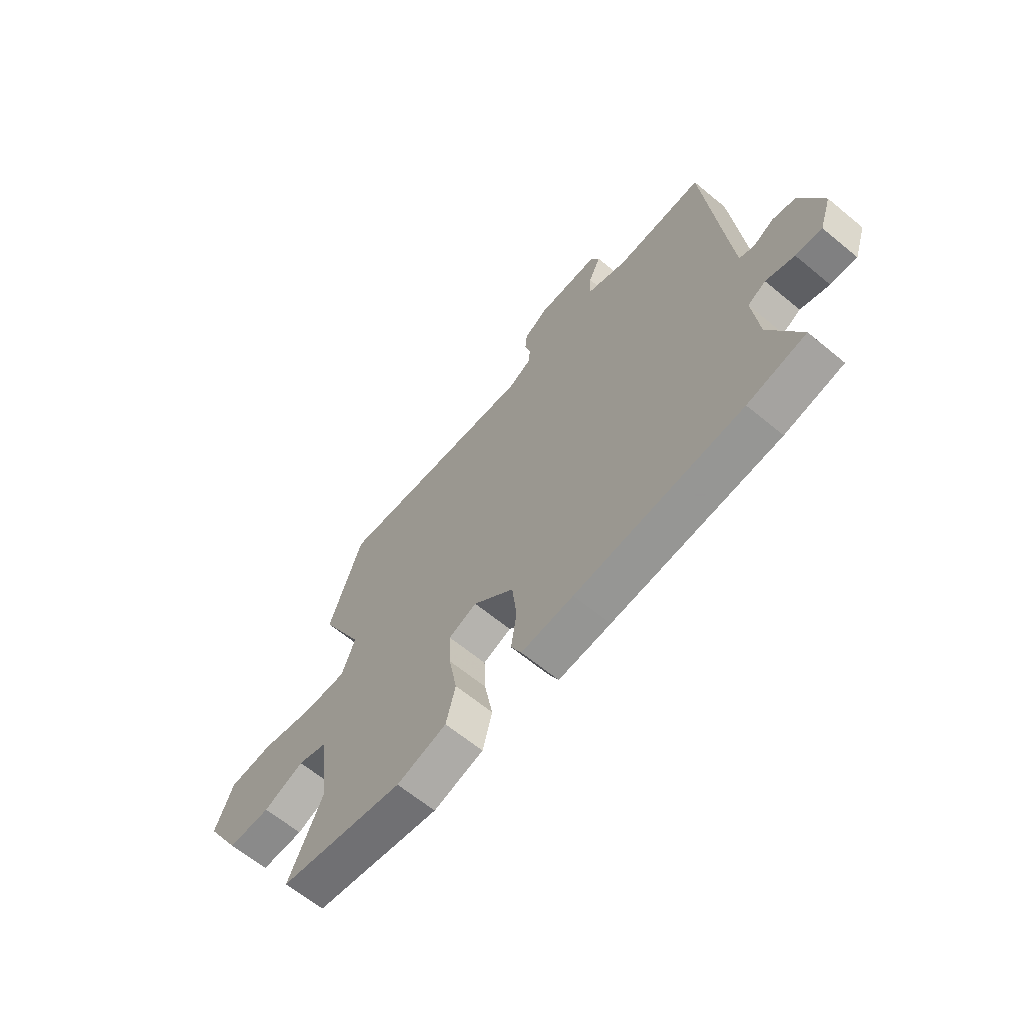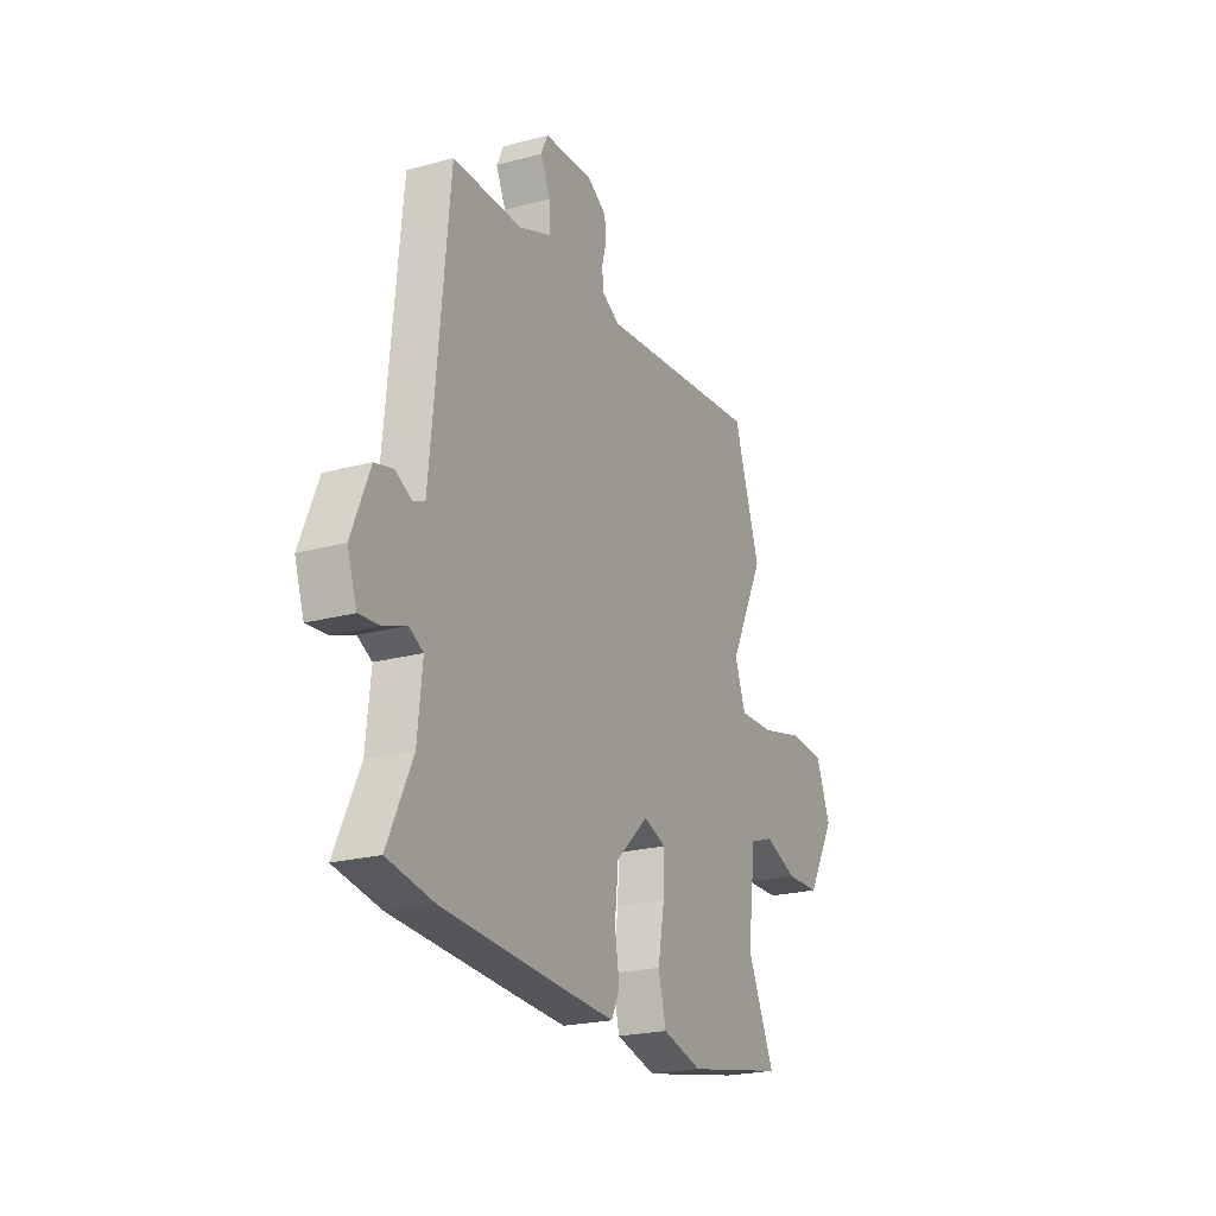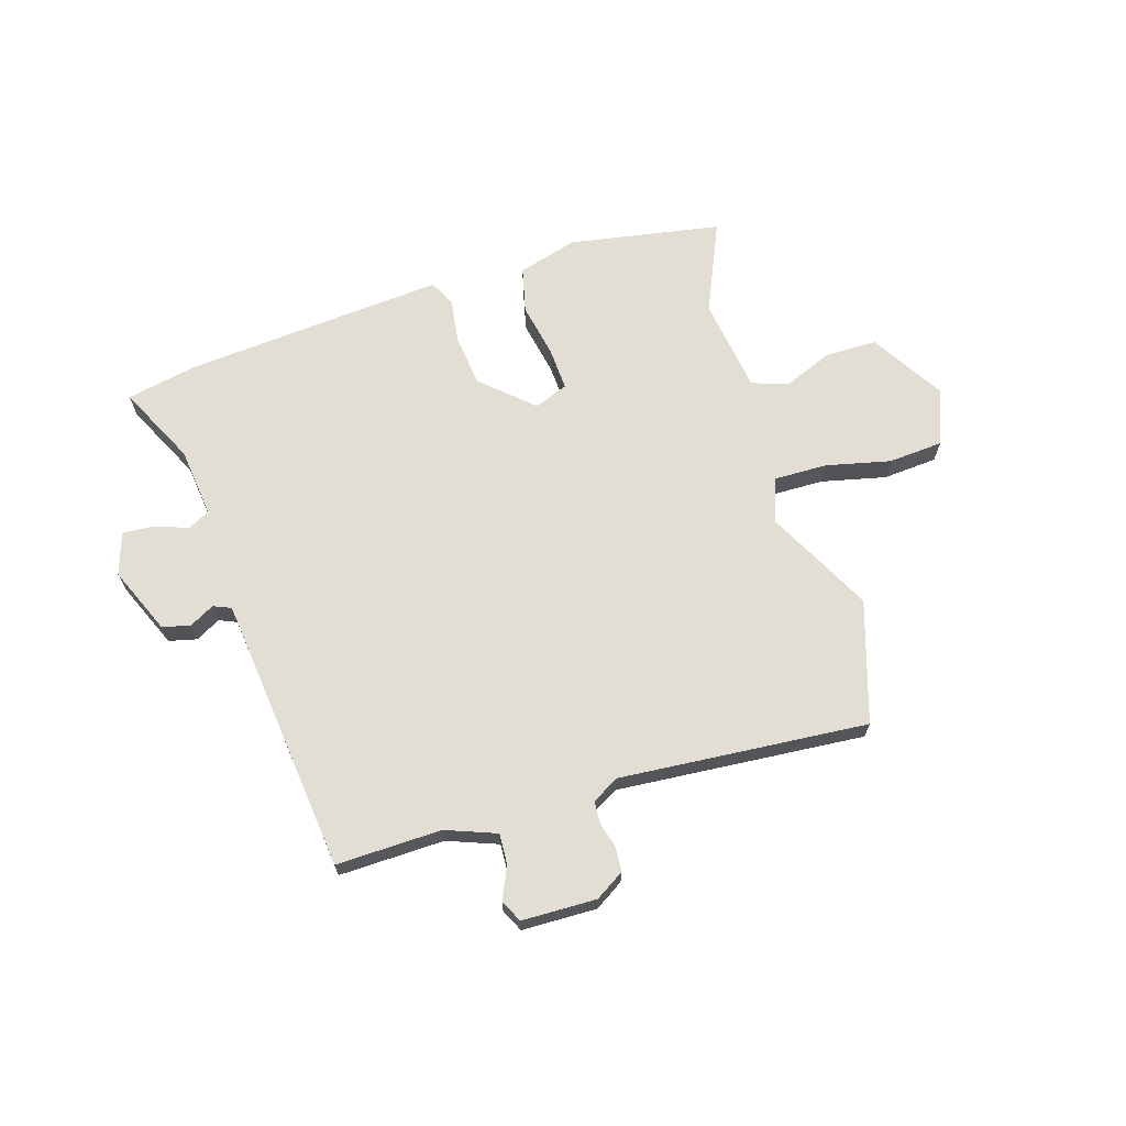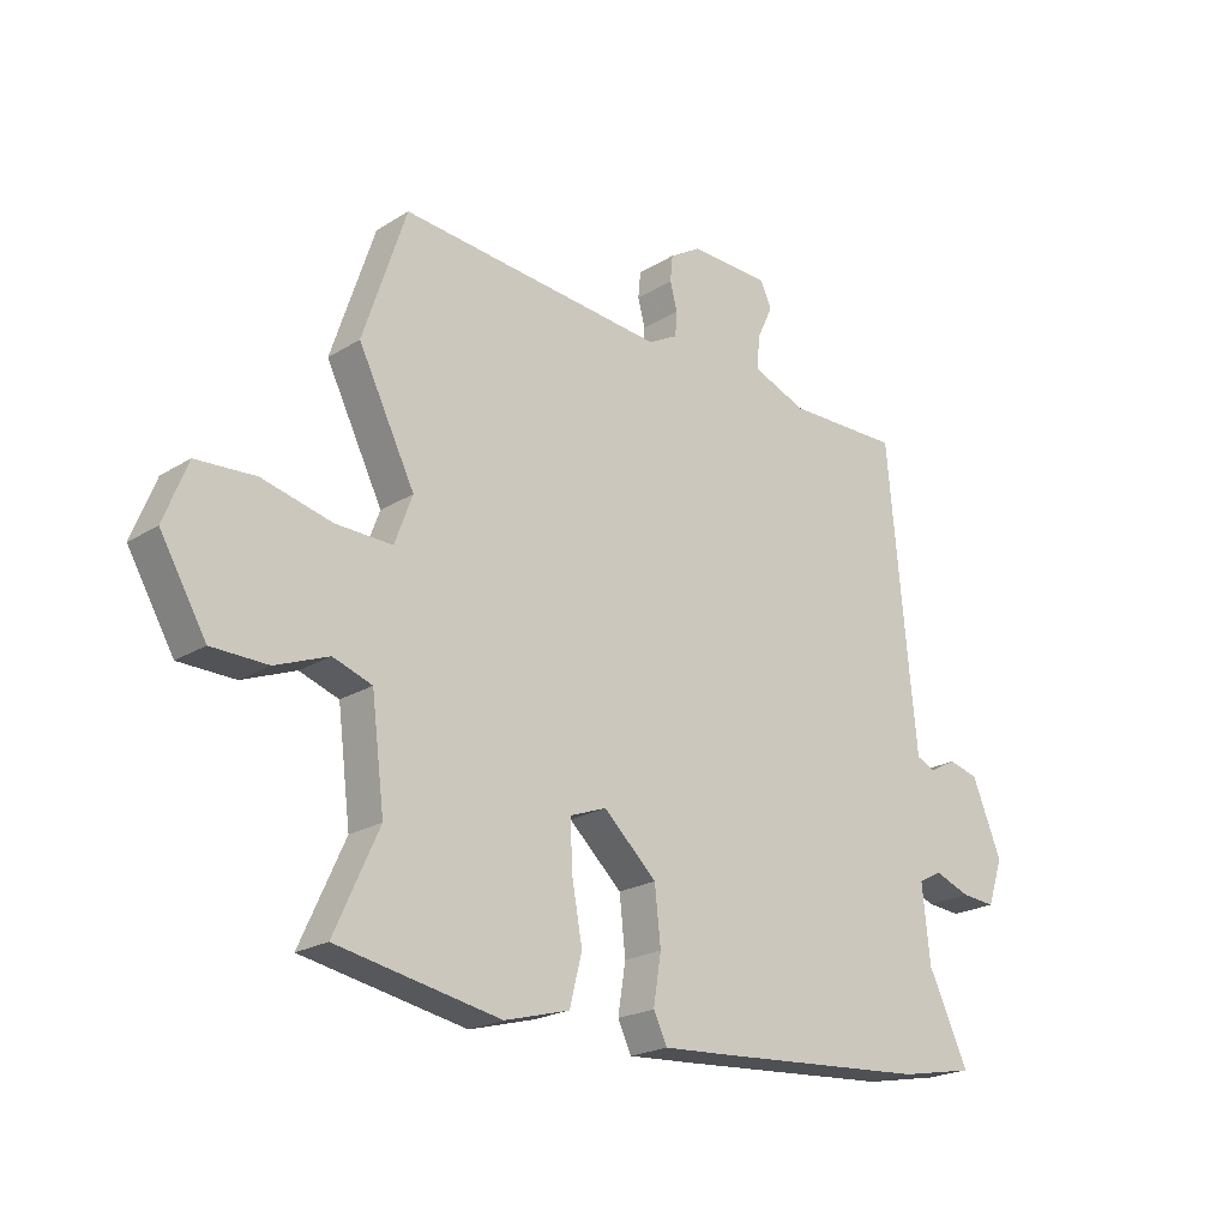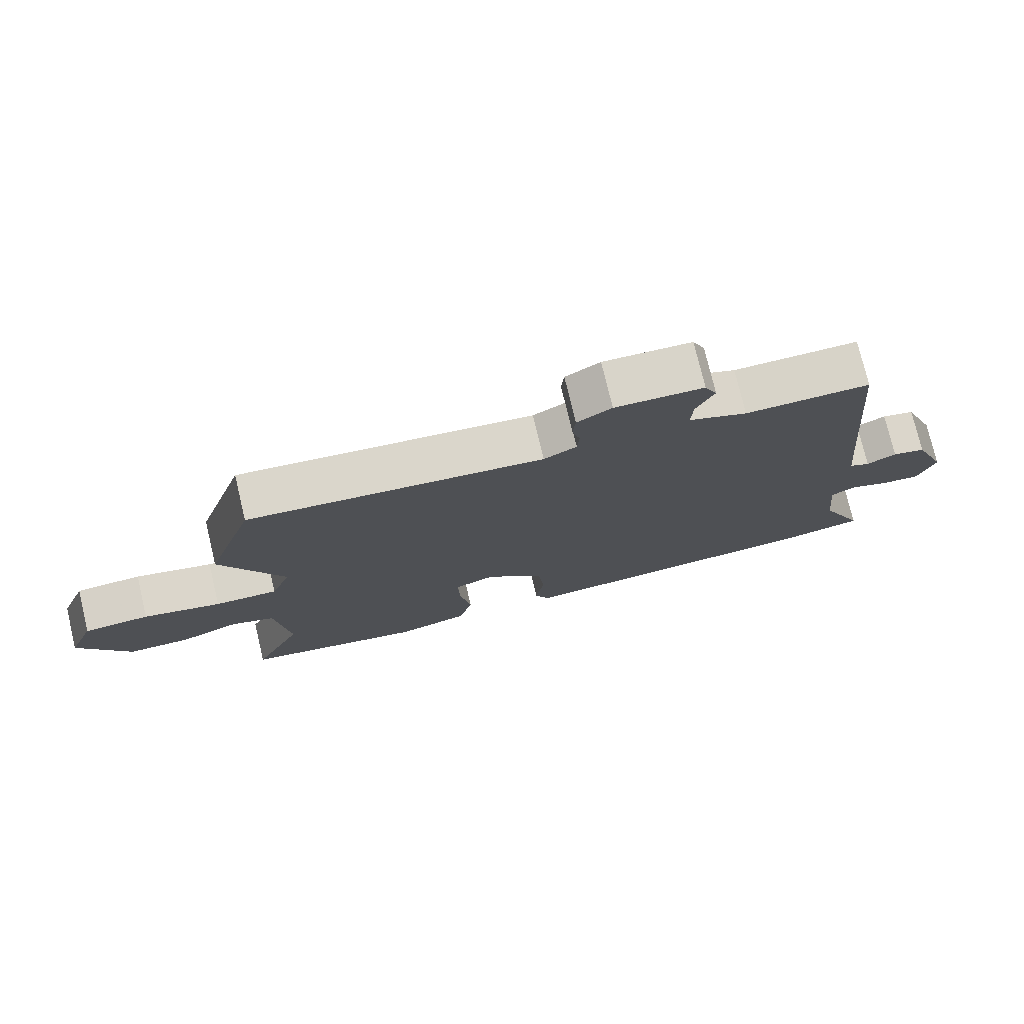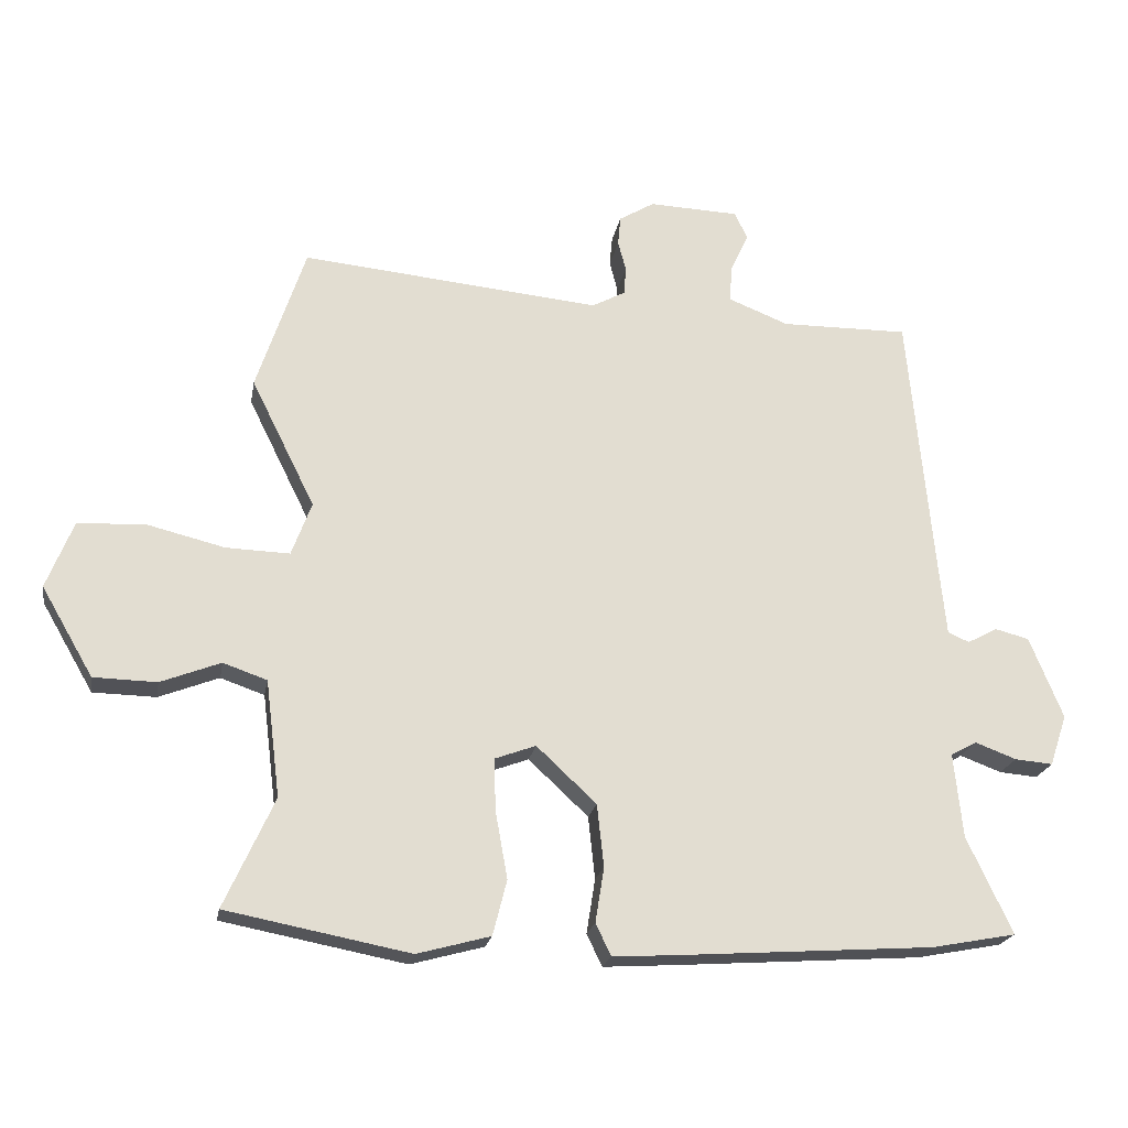
<metadata>
{"format":"obj","ext":"obj","renderer":"f3d","projection":"perspective","resolution":1024,"background":"white","views":[{"elev":-64.4,"azim":-129.8,"up":"+Z"},{"elev":-22.3,"azim":-64.8,"up":"+Z"},{"elev":67.2,"azim":-18.0,"up":"+Y"},{"elev":-21.4,"azim":137.6,"up":"+Z"},{"elev":76.0,"azim":166.6,"up":"+Z"},{"elev":-21.2,"azim":170.0,"up":"+Z"}]}
</metadata>
<code>
v -0.47 0.07 0.495
v -0.278 0.07 0.493
v -0.187 0.07 0.529
v -0.191 0.07 0.585
v -0.218 0.07 0.643
v -0.199 0.07 0.684
v -0.063 0.07 0.689
v -0.01 0.07 0.657
v -0.006 0.07 0.613
v -0.018 0.07 0.567
v -0.015 0.07 0.525
v 0.035 0.07 0.498
v 0.486 0.07 0.541
v 0.559 0.07 0.321
v 0.463 0.07 0.128
v 0.493 0.07 0.047
v 0.589 0.07 0.05
v 0.707 0.07 0.079
v 0.807 0.07 0.073
v 0.847 0.07 -0.028
v 0.769 0.07 -0.162
v 0.674 0.07 -0.164
v 0.584 0.07 -0.129
v 0.518 0.07 -0.152
v 0.496 0.07 -0.327
v 0.571 0.07 -0.492
v 0.295 0.07 -0.545
v 0.185 0.07 -0.515
v 0.164 0.07 -0.432
v 0.182 0.07 -0.332
v 0.185 0.07 -0.253
v 0.123 0.07 -0.23
v 0.033 0.07 -0.314
v 0.023 0.07 -0.408
v 0.036 0.07 -0.49
v 0.013 0.07 -0.538
v -0.101 0.07 -0.531
v -0.466 0.07 -0.506
v -0.593 0.07 -0.482
v -0.525 0.07 -0.337
v -0.512 0.07 -0.21
v -0.551 0.07 -0.189
v -0.613 0.07 -0.212
v -0.67 0.07 -0.217
v -0.696 0.07 -0.14
v -0.646 0.07 -0.017
v -0.595 0.07 -0.004
v -0.55 0.07 -0.028
v -0.518 0.07 -0.014
v -0.506 0.07 0.108
v -0.47 0 0.495
v -0.278 0 0.493
v -0.187 0 0.529
v -0.191 0 0.585
v -0.218 0 0.643
v -0.199 0 0.684
v -0.063 0 0.689
v -0.01 0 0.657
v -0.006 0 0.613
v -0.018 0 0.567
v -0.015 0 0.525
v 0.035 0 0.498
v 0.486 0 0.541
v 0.559 0 0.321
v 0.463 0 0.128
v 0.493 0 0.047
v 0.589 0 0.05
v 0.707 0 0.079
v 0.807 0 0.073
v 0.847 0 -0.028
v 0.769 0 -0.162
v 0.674 0 -0.164
v 0.584 0 -0.129
v 0.518 0 -0.152
v 0.496 0 -0.327
v 0.571 0 -0.492
v 0.295 0 -0.545
v 0.185 0 -0.515
v 0.164 0 -0.432
v 0.182 0 -0.332
v 0.185 0 -0.253
v 0.123 0 -0.23
v 0.033 0 -0.314
v 0.023 0 -0.408
v 0.036 0 -0.49
v 0.013 0 -0.538
v -0.101 0 -0.531
v -0.466 0 -0.506
v -0.593 0 -0.482
v -0.525 0 -0.337
v -0.512 0 -0.21
v -0.551 0 -0.189
v -0.613 0 -0.212
v -0.67 0 -0.217
v -0.696 0 -0.14
v -0.646 0 -0.017
v -0.595 0 -0.004
v -0.55 0 -0.028
v -0.518 0 -0.014
v -0.506 0 0.108
f 46 47 48
f 45 46 48
f 44 45 48
f 43 44 48
f 42 43 48
f 41 42 48 49
f 38 39 40
f 37 38 40
f 36 37 40
f 35 36 40
f 34 35 40
f 33 34 40 41
f 41 49 50
f 33 41 50
f 32 33 50
f 28 29 30
f 27 28 30
f 26 27 30
f 25 26 30
f 24 25 30 31
f 50 1 2
f 32 50 2
f 31 32 2
f 24 31 2
f 23 24 2
f 21 22 23
f 20 21 23
f 19 20 23
f 18 19 23
f 17 18 23
f 12 13 14 15
f 11 12 15 16
f 8 9 10
f 7 8 10
f 6 7 10
f 5 6 10
f 4 5 10
f 3 4 10 11
f 2 3 11 16
f 16 17 23
f 2 16 23
f 98 97 96
f 98 96 95
f 98 95 94
f 98 94 93
f 98 93 92
f 99 98 92 91
f 90 89 88
f 90 88 87
f 90 87 86
f 90 86 85
f 90 85 84
f 91 90 84 83
f 100 99 91
f 100 91 83
f 100 83 82
f 80 79 78
f 80 78 77
f 80 77 76
f 80 76 75
f 81 80 75 74
f 52 51 100
f 52 100 82
f 52 82 81
f 52 81 74
f 52 74 73
f 73 72 71
f 73 71 70
f 73 70 69
f 73 69 68
f 73 68 67
f 65 64 63 62
f 66 65 62 61
f 60 59 58
f 60 58 57
f 60 57 56
f 60 56 55
f 60 55 54
f 61 60 54 53
f 66 61 53 52
f 73 67 66
f 73 66 52
f 1 51 52 2
f 2 52 53 3
f 3 53 54 4
f 4 54 55 5
f 5 55 56 6
f 6 56 57 7
f 7 57 58 8
f 8 58 59 9
f 9 59 60 10
f 10 60 61 11
f 11 61 62 12
f 12 62 63 13
f 13 63 64 14
f 14 64 65 15
f 15 65 66 16
f 16 66 67 17
f 17 67 68 18
f 18 68 69 19
f 19 69 70 20
f 20 70 71 21
f 21 71 72 22
f 22 72 73 23
f 23 73 74 24
f 24 74 75 25
f 25 75 76 26
f 26 76 77 27
f 27 77 78 28
f 28 78 79 29
f 29 79 80 30
f 30 80 81 31
f 31 81 82 32
f 32 82 83 33
f 33 83 84 34
f 34 84 85 35
f 35 85 86 36
f 36 86 87 37
f 37 87 88 38
f 38 88 89 39
f 39 89 90 40
f 40 90 91 41
f 41 91 92 42
f 42 92 93 43
f 43 93 94 44
f 44 94 95 45
f 45 95 96 46
f 46 96 97 47
f 47 97 98 48
f 48 98 99 49
f 49 99 100 50
f 50 100 51 1

</code>
